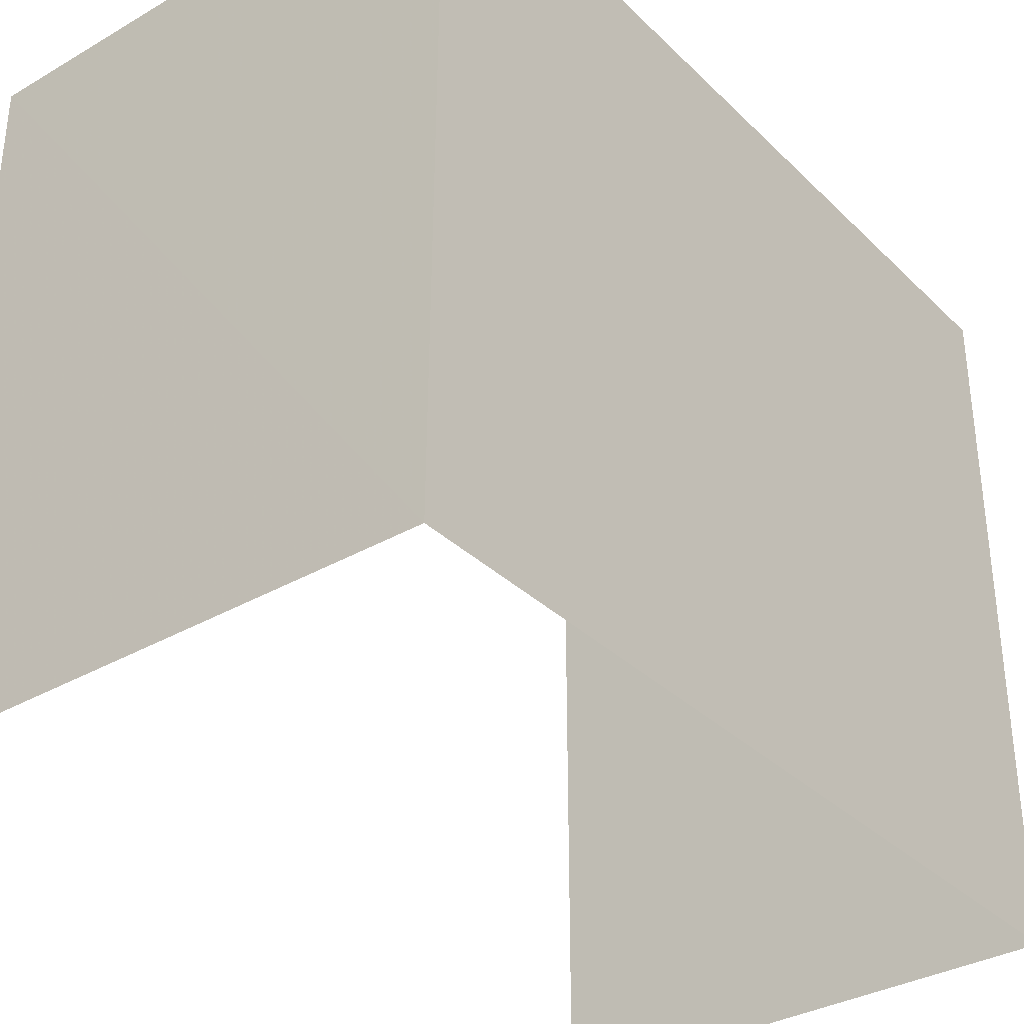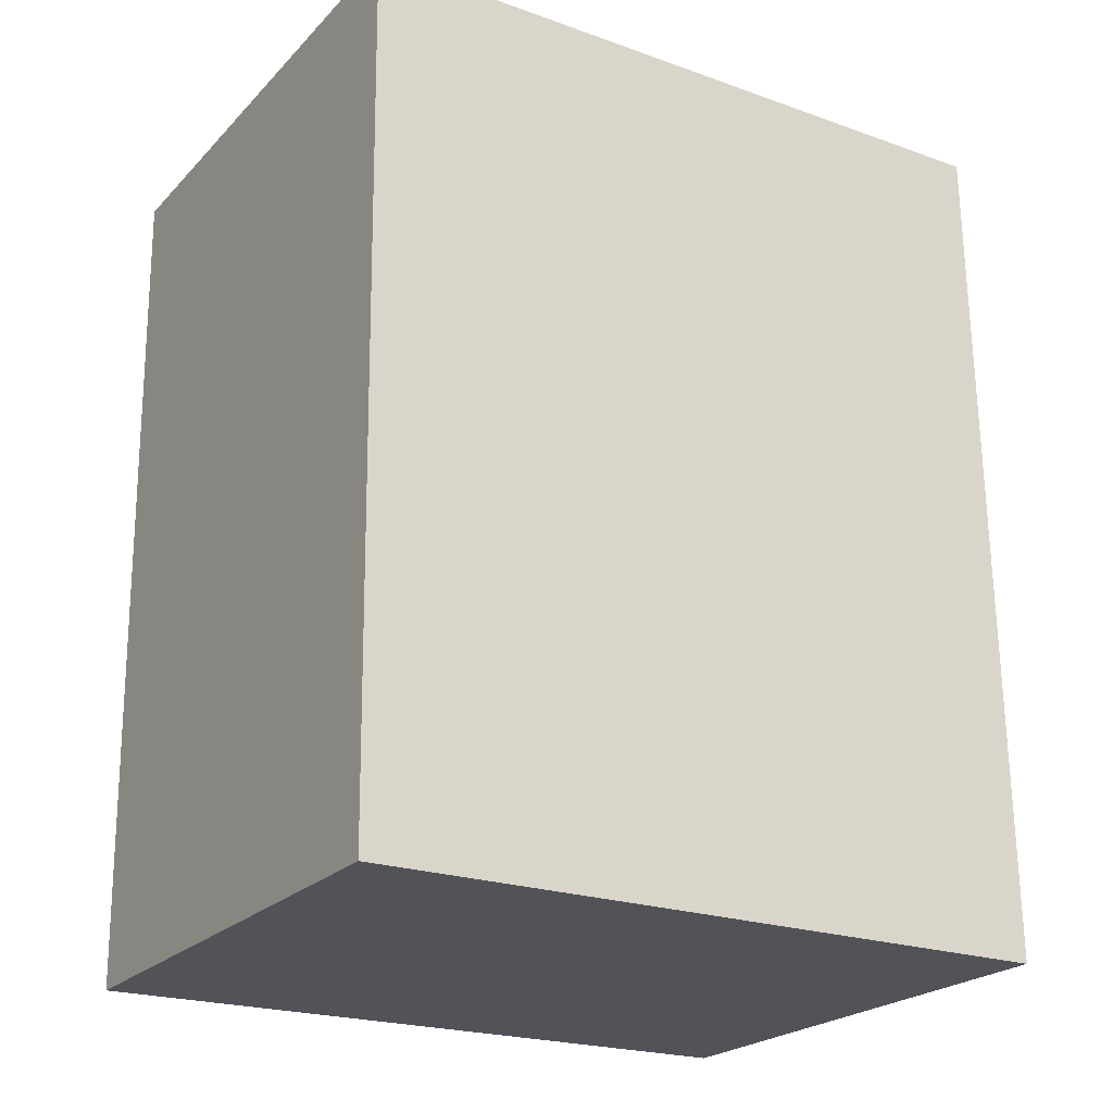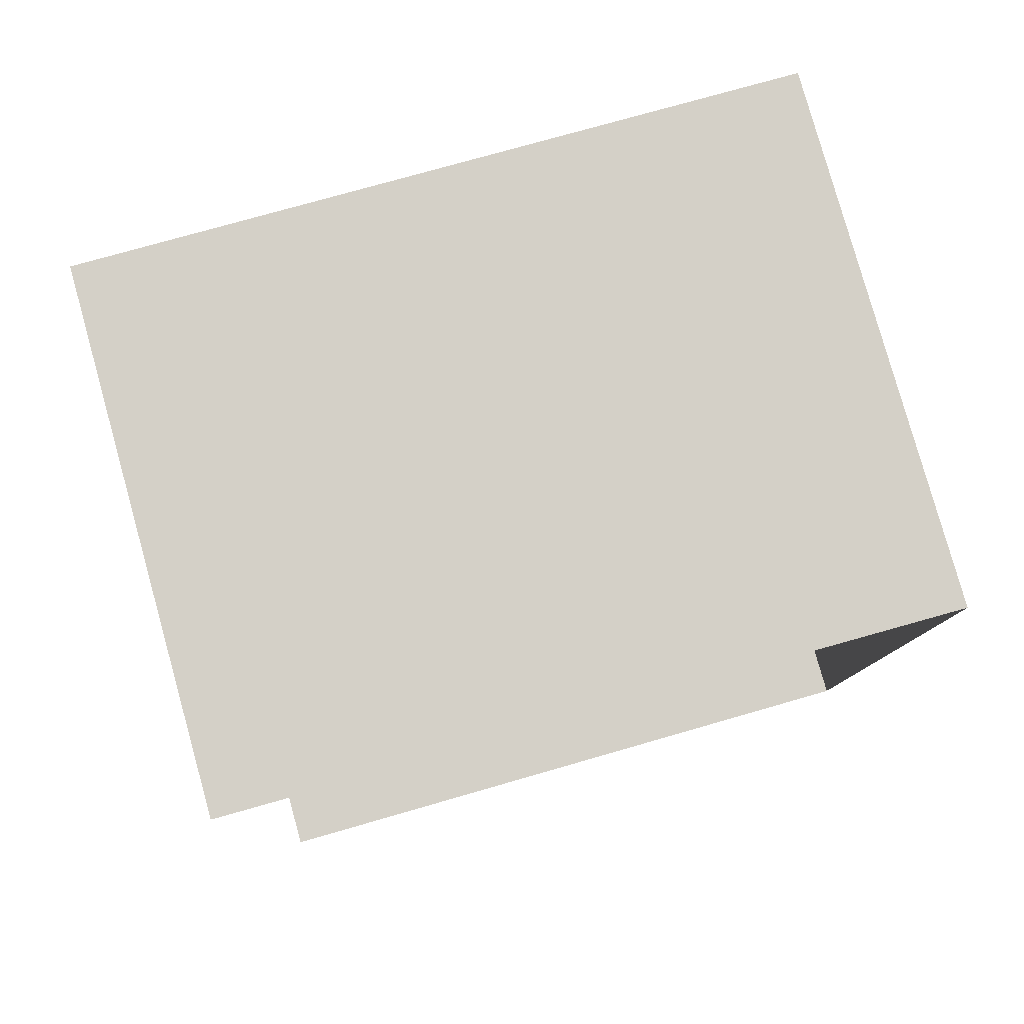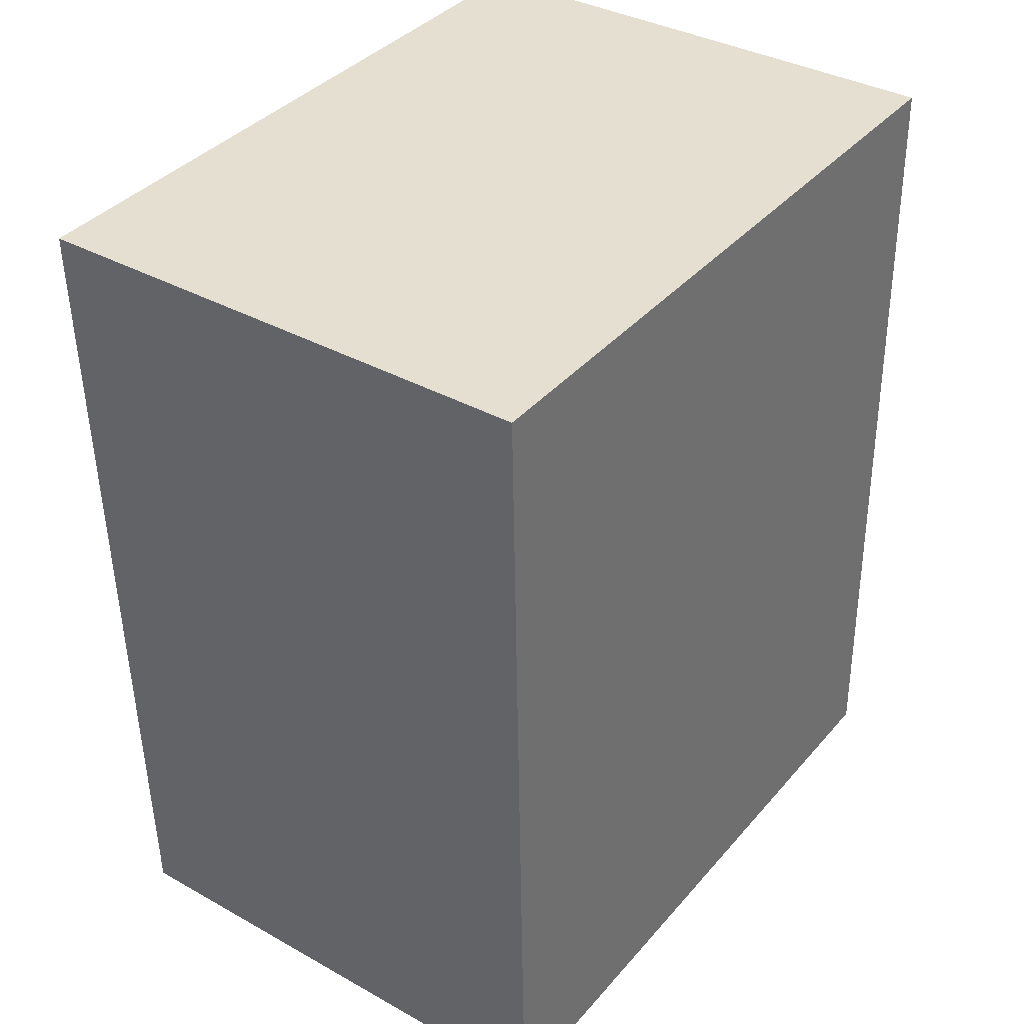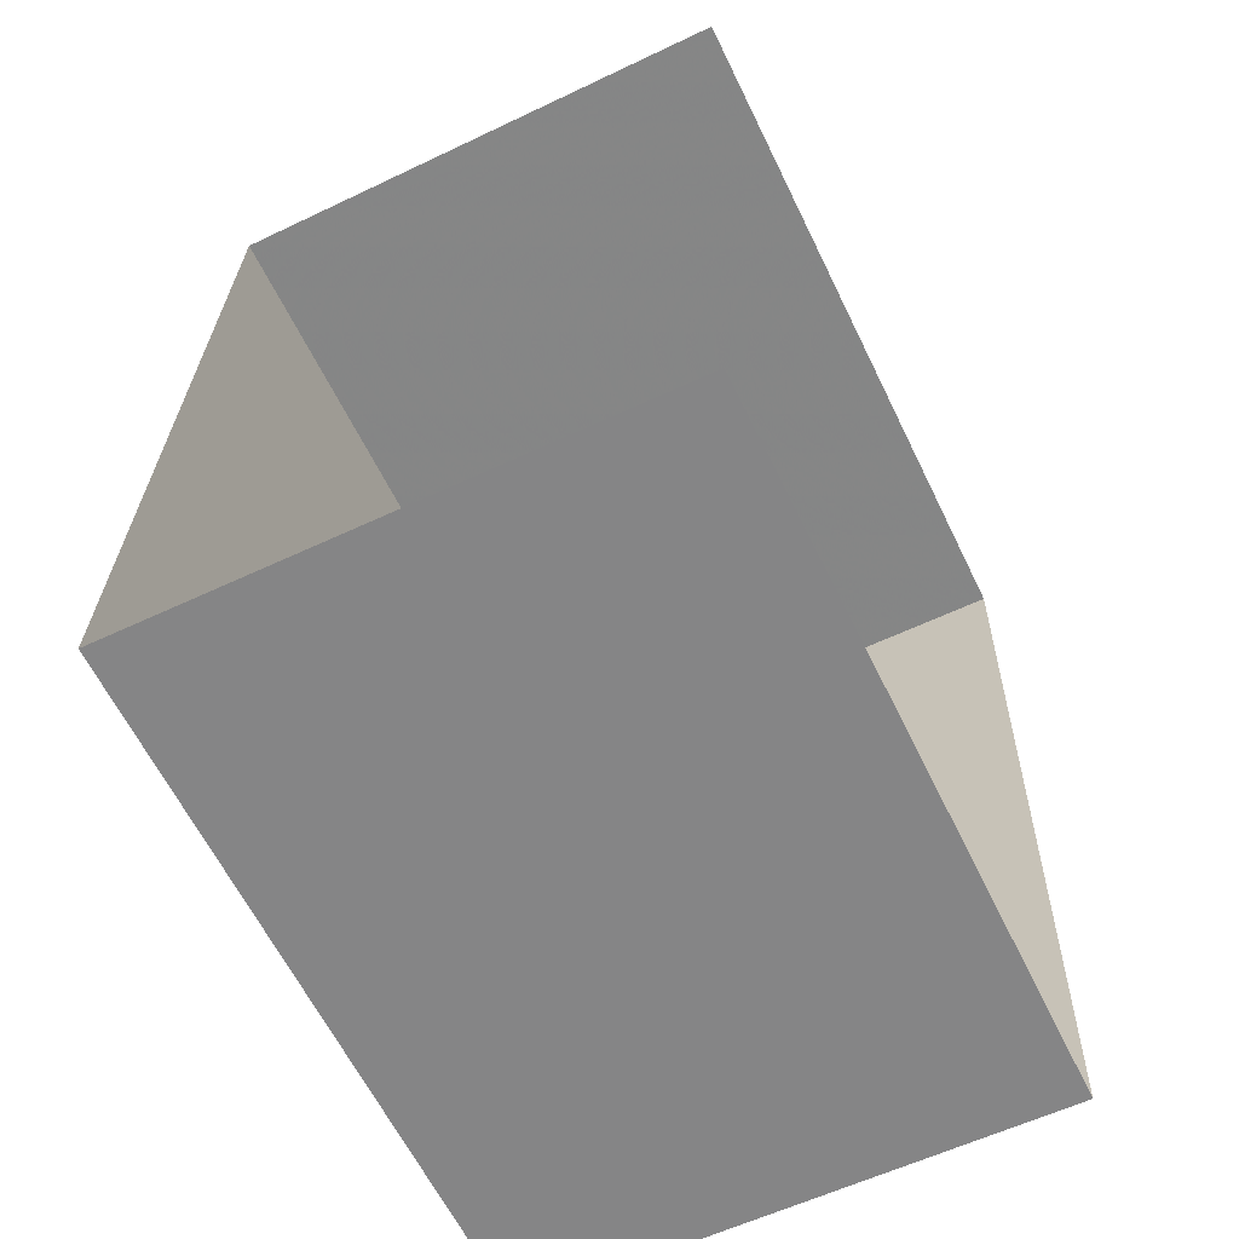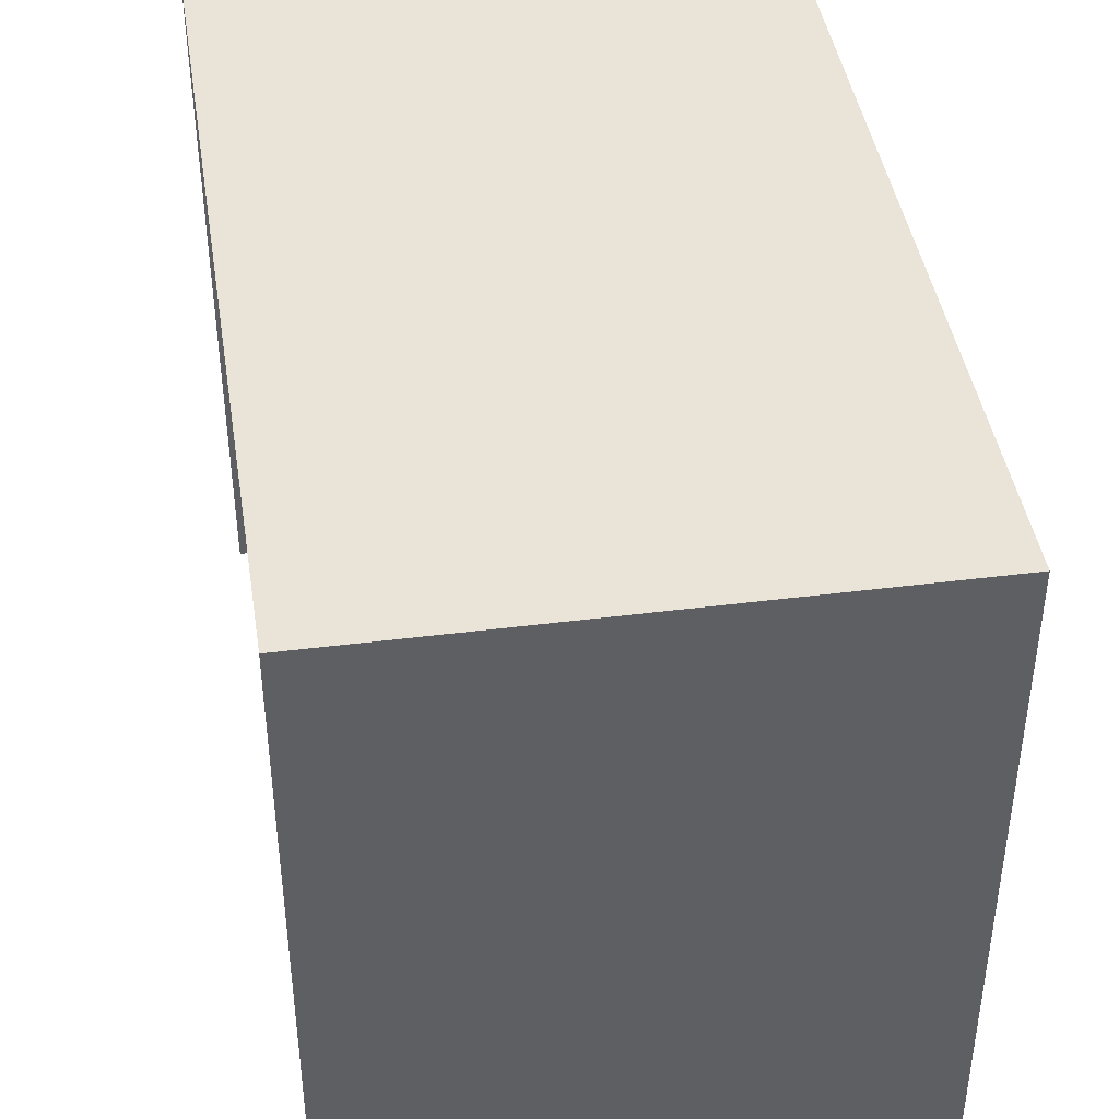
<metadata>
{"format":"obj","ext":"obj","renderer":"f3d","projection":"perspective","resolution":1024,"background":"white","views":[{"elev":-34.2,"azim":39.3,"up":"+Z"},{"elev":-21.7,"azim":58.0,"up":"+Y"},{"elev":79.1,"azim":-105.7,"up":"+Y"},{"elev":38.5,"azim":36.0,"up":"+Y"},{"elev":-62.5,"azim":-154.1,"up":"+Y"},{"elev":42.9,"azim":-7.6,"up":"+Z"}]}
</metadata>
<code>
v -3.734e+05 -1.056e+05 21.82
v -3.734e+05 -1.056e+05 21.82
v -3.734e+05 -1.056e+05 21.82
v -3.734e+05 -1.056e+05 21.82
v -3.734e+05 -1.056e+05 26.37
v -3.734e+05 -1.056e+05 26.38
v -3.734e+05 -1.056e+05 26.38
v -3.734e+05 -1.056e+05 26.37
f 1 2 3
f 4 1 3
f 6 1 4
f 6 8 1
f 5 6 7
f 5 8 6
f 8 2 1
f 8 5 2
f 7 3 2
f 5 7 2
f 6 4 3
f 7 6 3

</code>
